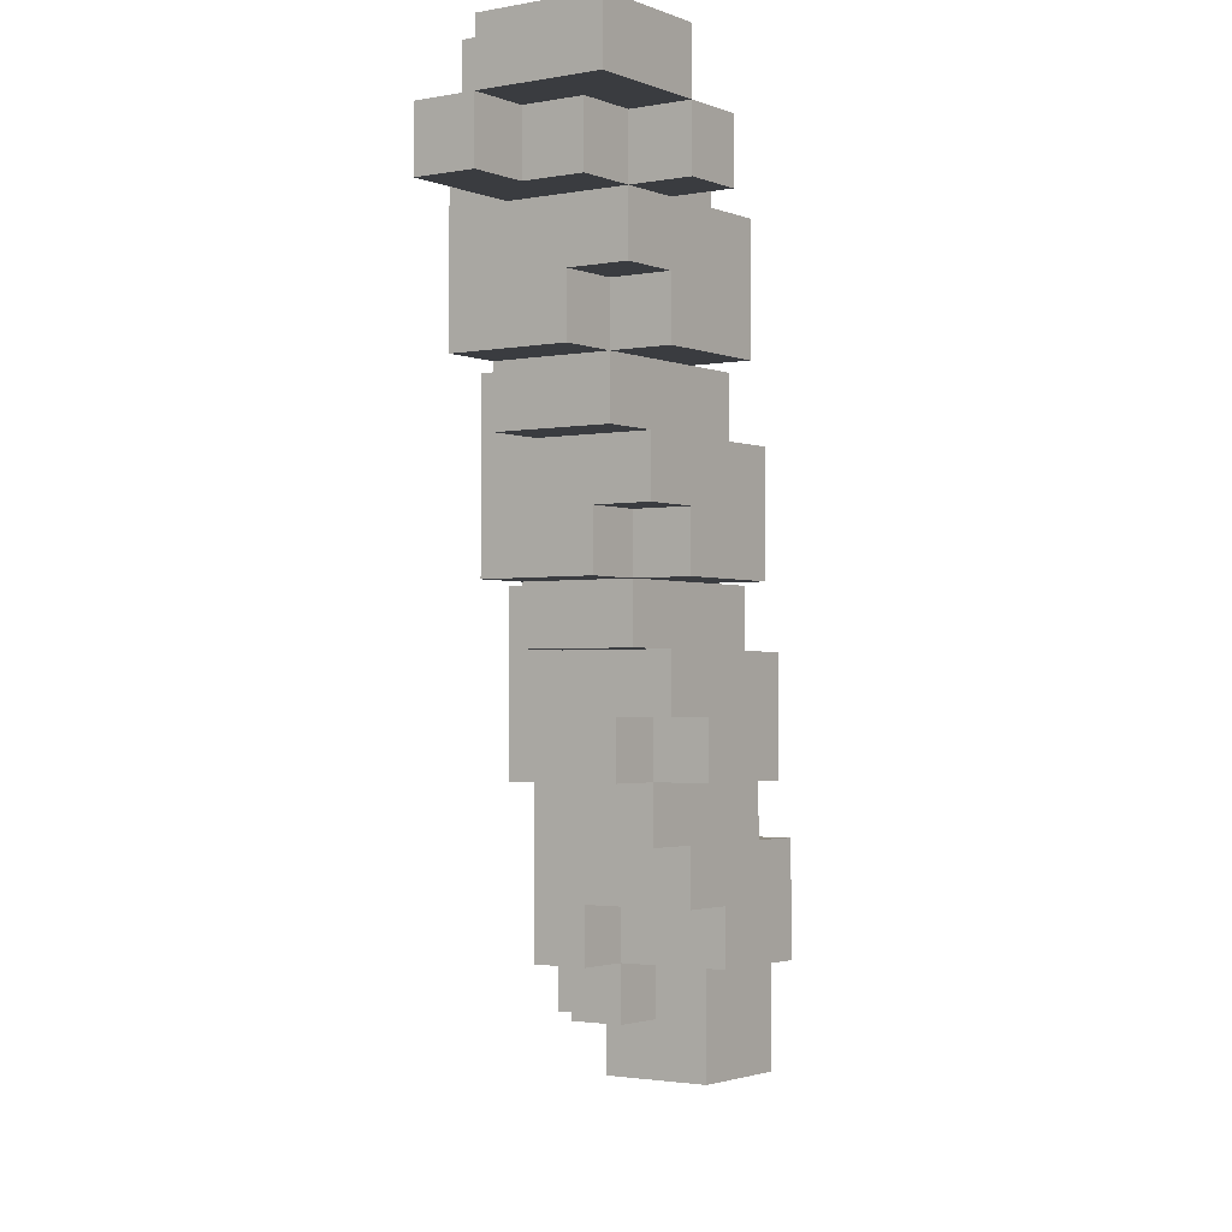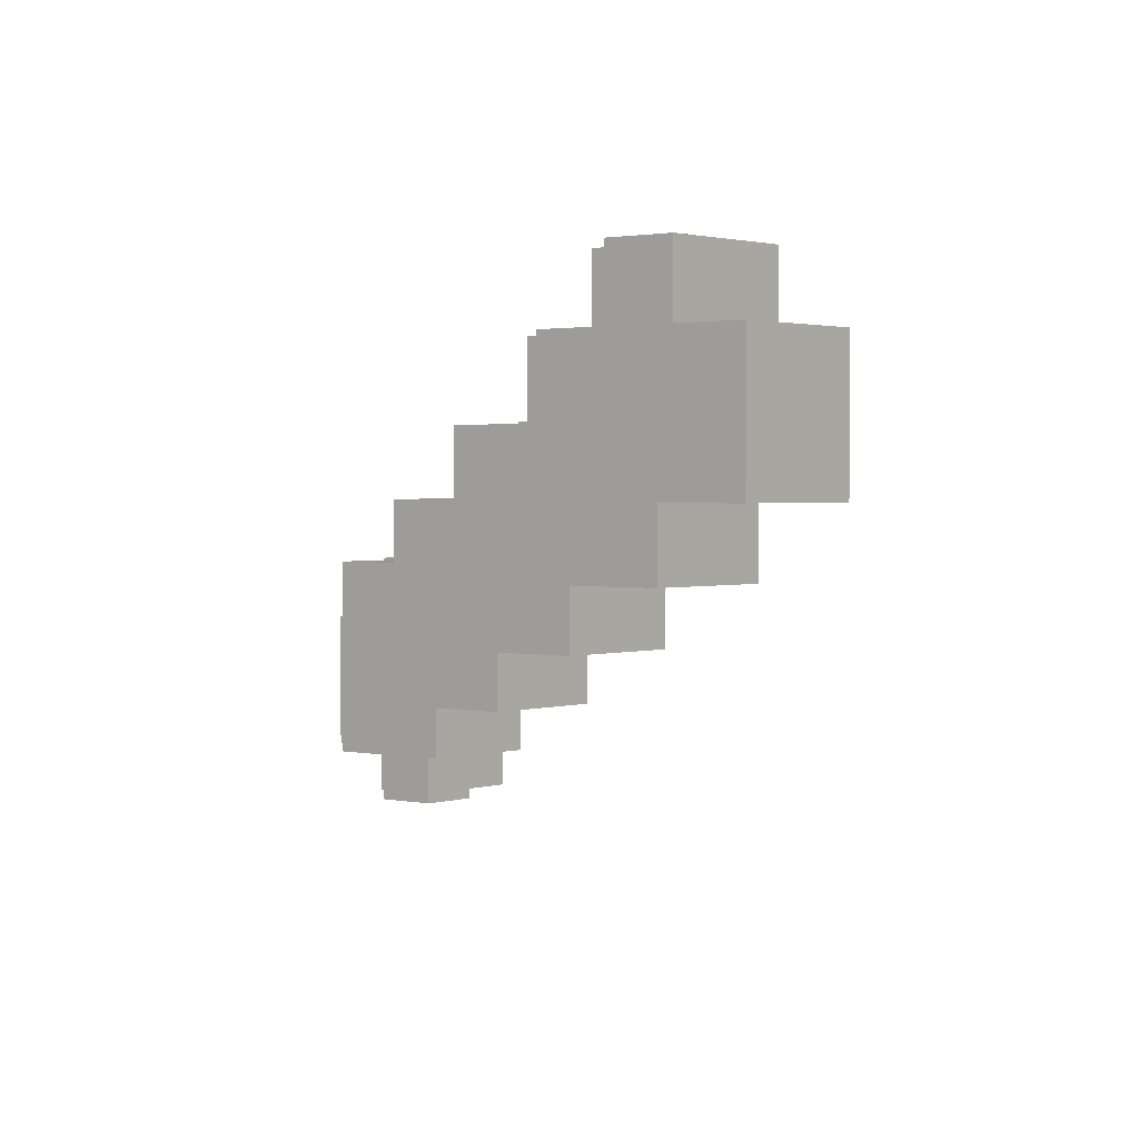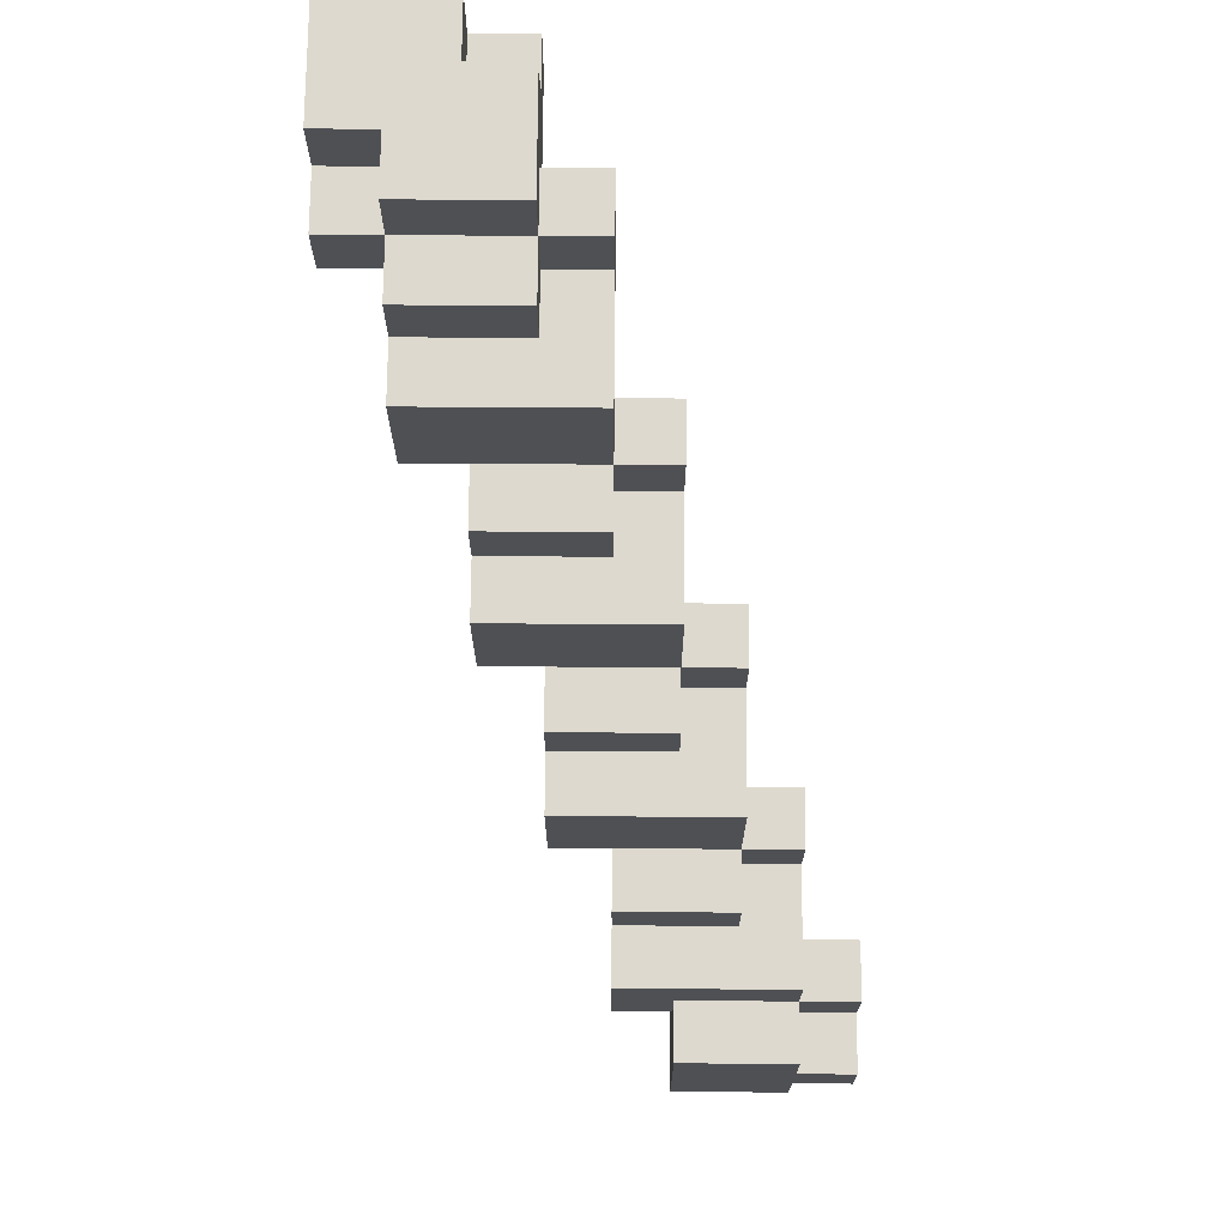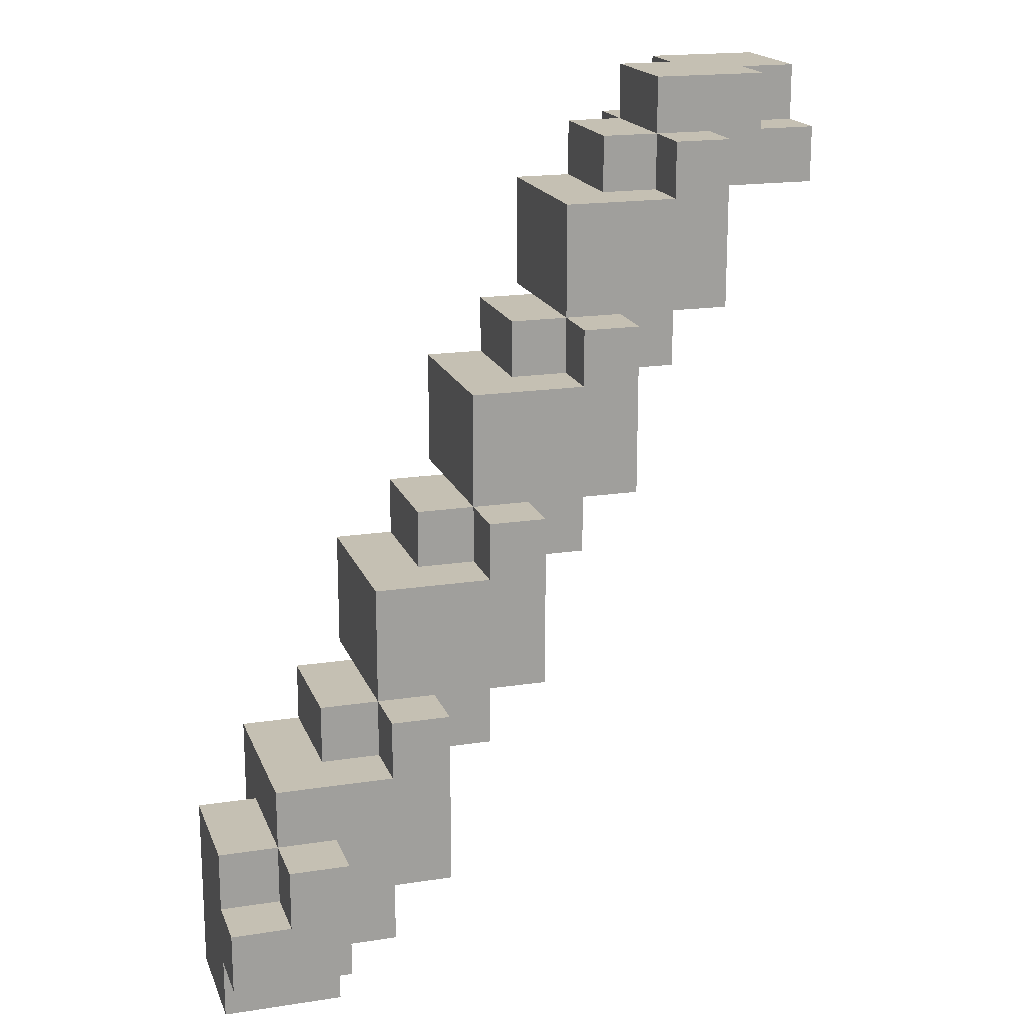
<metadata>
{"format":"obj","ext":"obj","renderer":"f3d","projection":"perspective","resolution":1024,"background":"white","views":[{"elev":-1.9,"azim":125.0,"up":"+Y"},{"elev":1.7,"azim":-50.2,"up":"+Z"},{"elev":71.4,"azim":-89.6,"up":"+Y"},{"elev":18.1,"azim":-16.8,"up":"+Y"}]}
</metadata>
<code>
o
v -2.8 0 1.6
v -2.8 0 1.4
v -2.8 0.1 1.7
v -2.8 0.1 1.6
v -2.8 0.2 1.7
v -2.8 0.2 1.6
v -2.8 0.3 1.6
v -2.8 0.3 1.4
v -2.7 0.2 1.7
v -2.7 0.2 1.6
v -2.7 0.2 1.4
v -2.7 0.2 1.3
v -2.7 0.3 1.7
v -2.7 0.3 1.6
v -2.7 0.3 1.4
v -2.7 0.4 1.6
v -2.7 0.4 1.3
v -2.6 0.4 1.5
v -2.6 0.4 1.3
v -2.6 0.5 1.5
v -2.6 0.5 1.3
v -2.5 0.4 1.6
v -2.5 0.4 1.5
v -2.5 0.5 1.6
v -2.5 0.5 1.5
v -2.5 0.5 1.3
v -2.5 0.5 1.2
v -2.5 0.7 1.5
v -2.5 0.7 1.2
v -2.4 0.7 1.4
v -2.4 0.7 1.2
v -2.4 0.8 1.4
v -2.4 0.8 1.2
v -2.3 0.7 1.5
v -2.3 0.7 1.4
v -2.3 0.8 1.5
v -2.3 0.8 1.4
v -2.3 0.8 1.2
v -2.3 0.8 1.1
v -2.3 0.9 1.4
v -2.3 0.9 1.2
v -2.3 1 1.4
v -2.3 1 1.1
v -2.2 1 1.3
v -2.2 1 1.1
v -2.2 1.1 1.3
v -2.2 1.1 1.1
v -2.1 1 1.4
v -2.1 1 1.3
v -2.1 1.1 1.4
v -2.1 1.1 1.3
v -2.1 1.1 1.1
v -2.1 1.1 1
v -2.1 1.3 1.3
v -2.1 1.3 1
v -2 1.3 1.2
v -2 1.3 1
v -2 1.4 1.2
v -2 1.4 1
v -1.9 1.3 1.3
v -1.9 1.3 1.2
v -1.9 1.3 1
v -1.9 1.3 0.9
v -1.9 1.4 1.3
v -1.9 1.4 1.2
v -1.9 1.4 1
v -1.9 1.4 0.9
v -1.9 1.5 1.2
v -1.9 1.5 1
v -1.8 1.4 1
v -1.8 1.4 0.9
v -1.8 1.5 1
v -1.8 1.5 0.9
v -2.6 0 1.6
v -2.6 0 1.4
v -2.6 0.1 1.7
v -2.6 0.1 1.6
v -2.6 0.1 1.5
v -2.6 0.2 1.5
v -2.6 0.2 1.4
v -2.6 0.3 1.7
v -2.6 0.3 1.6
v -2.5 0.1 1.6
v -2.5 0.1 1.5
v -2.5 0.2 1.6
v -2.5 0.2 1.5
v -2.5 0.2 1.3
v -2.5 0.3 1.5
v -2.5 0.3 1.3
v -2.4 0.2 1.6
v -2.4 0.2 1.5
v -2.4 0.3 1.5
v -2.4 0.3 1.3
v -2.4 0.4 1.5
v -2.4 0.4 1.3
v -2.4 0.5 1.6
v -2.4 0.5 1.5
v -2.3 0.4 1.5
v -2.3 0.4 1.3
v -2.3 0.5 1.5
v -2.3 0.5 1.3
v -2.3 0.5 1.2
v -2.3 0.6 1.3
v -2.3 0.6 1.2
v -2.2 0.5 1.5
v -2.2 0.5 1.3
v -2.2 0.6 1.3
v -2.2 0.6 1.2
v -2.2 0.7 1.4
v -2.2 0.7 1.2
v -2.2 0.8 1.5
v -2.2 0.8 1.4
v -2.1 0.7 1.4
v -2.1 0.7 1.2
v -2.1 0.8 1.4
v -2.1 0.8 1.2
v -2.1 0.8 1.1
v -2.1 0.9 1.2
v -2.1 0.9 1.1
v -2 0.8 1.4
v -2 0.8 1.2
v -2 0.9 1.2
v -2 0.9 1.1
v -2 1 1.3
v -2 1 1.1
v -2 1.1 1.4
v -2 1.1 1.3
v -1.9 1 1.3
v -1.9 1 1.1
v -1.9 1.1 1.3
v -1.9 1.1 1.1
v -1.9 1.1 1
v -1.9 1.2 1.1
v -1.9 1.2 1
v -1.8 1.1 1.3
v -1.8 1.1 1.1
v -1.8 1.2 1.1
v -1.8 1.2 1
v -1.8 1.3 1.2
v -1.8 1.3 1
v -1.8 1.3 0.9
v -1.8 1.4 1.3
v -1.8 1.4 1.2
v -1.8 1.4 1
v -1.8 1.4 0.9
v -1.7 1.3 1.1
v -1.7 1.3 1
v -1.7 1.4 1.2
v -1.7 1.4 1.1
v -1.7 1.4 1
v -1.7 1.5 1.2
v -1.7 1.5 1.1
v -1.6 1.3 1.2
v -1.6 1.3 1.1
v -1.6 1.4 1.2
v -1.6 1.4 1.1
v -1.6 1.4 0.9
v -1.6 1.5 1.1
v -1.6 1.5 0.9
v -2.8 0.1 1.7
v -2.8 0.2 1.7
v -2.7 0.2 1.7
v -2.7 0.3 1.7
v -2.6 0.1 1.7
v -2.6 0.3 1.7
v -2.8 0 1.6
v -2.8 0.1 1.6
v -2.8 0.2 1.6
v -2.8 0.3 1.6
v -2.7 0.2 1.6
v -2.7 0.3 1.6
v -2.7 0.4 1.6
v -2.6 0 1.6
v -2.6 0.1 1.6
v -2.6 0.3 1.6
v -2.5 0.1 1.6
v -2.5 0.2 1.6
v -2.5 0.4 1.6
v -2.5 0.5 1.6
v -2.4 0.2 1.6
v -2.4 0.5 1.6
v -2.6 0.4 1.5
v -2.6 0.5 1.5
v -2.5 0.4 1.5
v -2.5 0.5 1.5
v -2.5 0.7 1.5
v -2.4 0.4 1.5
v -2.4 0.5 1.5
v -2.3 0.4 1.5
v -2.3 0.5 1.5
v -2.3 0.7 1.5
v -2.3 0.8 1.5
v -2.2 0.5 1.5
v -2.2 0.8 1.5
v -2.4 0.7 1.4
v -2.4 0.8 1.4
v -2.3 0.7 1.4
v -2.3 0.8 1.4
v -2.3 0.9 1.4
v -2.3 1 1.4
v -2.2 0.7 1.4
v -2.2 0.8 1.4
v -2.2 0.9 1.4
v -2.1 0.7 1.4
v -2.1 0.8 1.4
v -2.1 1 1.4
v -2.1 1.1 1.4
v -2 0.8 1.4
v -2 1.1 1.4
v -2.2 1 1.3
v -2.2 1.1 1.3
v -2.1 1 1.3
v -2.1 1.1 1.3
v -2.1 1.3 1.3
v -2 1 1.3
v -2 1.1 1.3
v -1.9 1 1.3
v -1.9 1.1 1.3
v -1.9 1.3 1.3
v -1.9 1.4 1.3
v -1.8 1.1 1.3
v -1.8 1.4 1.3
v -2 1.3 1.2
v -2 1.4 1.2
v -1.9 1.3 1.2
v -1.9 1.4 1.2
v -1.9 1.5 1.2
v -1.8 1.3 1.2
v -1.8 1.4 1.2
v -1.7 1.4 1.2
v -1.7 1.5 1.2
v -1.6 1.3 1.2
v -1.6 1.4 1.2
v -1.7 1.4 1.1
v -1.7 1.5 1.1
v -1.6 1.4 1.1
v -1.6 1.5 1.1
v -2.6 0.1 1.5
v -2.6 0.2 1.5
v -2.5 0.1 1.5
v -2.5 0.2 1.5
v -2.5 0.3 1.5
v -2.4 0.2 1.5
v -2.4 0.3 1.5
v -2.8 0 1.4
v -2.8 0.3 1.4
v -2.7 0.2 1.4
v -2.7 0.3 1.4
v -2.6 0 1.4
v -2.6 0.2 1.4
v -2.7 0.2 1.3
v -2.7 0.4 1.3
v -2.6 0.4 1.3
v -2.6 0.5 1.3
v -2.5 0.2 1.3
v -2.5 0.3 1.3
v -2.5 0.5 1.3
v -2.4 0.3 1.3
v -2.4 0.4 1.3
v -2.3 0.4 1.3
v -2.3 0.5 1.3
v -2.3 0.6 1.3
v -2.2 0.5 1.3
v -2.2 0.6 1.3
v -2.5 0.5 1.2
v -2.5 0.7 1.2
v -2.4 0.7 1.2
v -2.4 0.8 1.2
v -2.3 0.5 1.2
v -2.3 0.6 1.2
v -2.3 0.8 1.2
v -2.2 0.6 1.2
v -2.2 0.7 1.2
v -2.2 0.8 1.2
v -2.1 0.7 1.2
v -2.1 0.8 1.2
v -2.1 0.9 1.2
v -2 0.8 1.2
v -2 0.9 1.2
v -2.3 0.8 1.1
v -2.3 1 1.1
v -2.2 1 1.1
v -2.2 1.1 1.1
v -2.1 0.8 1.1
v -2.1 0.9 1.1
v -2.1 1.1 1.1
v -2 0.9 1.1
v -2 1 1.1
v -1.9 1 1.1
v -1.9 1.1 1.1
v -1.9 1.2 1.1
v -1.8 1.1 1.1
v -1.8 1.2 1.1
v -1.7 1.3 1.1
v -1.7 1.4 1.1
v -1.6 1.3 1.1
v -1.6 1.4 1.1
v -2.1 1.1 1
v -2.1 1.3 1
v -2 1.3 1
v -2 1.4 1
v -1.9 1.1 1
v -1.9 1.2 1
v -1.9 1.3 1
v -1.9 1.4 1
v -1.9 1.5 1
v -1.8 1.2 1
v -1.8 1.3 1
v -1.8 1.4 1
v -1.8 1.5 1
v -1.7 1.3 1
v -1.7 1.4 1
v -1.9 1.3 0.9
v -1.9 1.4 0.9
v -1.8 1.3 0.9
v -1.8 1.4 0.9
v -1.8 1.5 0.9
v -1.6 1.4 0.9
v -1.6 1.5 0.9
v -2.8 0 1.6
v -2.6 0 1.6
v -2.8 0 1.4
v -2.6 0 1.4
v -2.8 0.1 1.7
v -2.6 0.1 1.7
v -2.8 0.1 1.6
v -2.6 0.1 1.6
v -2.5 0.1 1.6
v -2.6 0.1 1.5
v -2.5 0.1 1.5
v -2.5 0.2 1.6
v -2.4 0.2 1.6
v -2.6 0.2 1.5
v -2.5 0.2 1.5
v -2.4 0.2 1.5
v -2.7 0.2 1.4
v -2.6 0.2 1.4
v -2.7 0.2 1.3
v -2.5 0.2 1.3
v -2.5 0.3 1.5
v -2.4 0.3 1.5
v -2.5 0.3 1.3
v -2.4 0.3 1.3
v -2.4 0.4 1.5
v -2.3 0.4 1.5
v -2.4 0.4 1.3
v -2.3 0.4 1.3
v -2.3 0.5 1.5
v -2.2 0.5 1.5
v -2.5 0.5 1.3
v -2.3 0.5 1.3
v -2.2 0.5 1.3
v -2.5 0.5 1.2
v -2.3 0.5 1.2
v -2.3 0.6 1.3
v -2.2 0.6 1.3
v -2.3 0.6 1.2
v -2.2 0.6 1.2
v -2.2 0.7 1.4
v -2.1 0.7 1.4
v -2.2 0.7 1.2
v -2.1 0.7 1.2
v -2.1 0.8 1.4
v -2 0.8 1.4
v -2.3 0.8 1.2
v -2.2 0.8 1.2
v -2.1 0.8 1.2
v -2 0.8 1.2
v -2.3 0.8 1.1
v -2.1 0.8 1.1
v -2.1 0.9 1.2
v -2 0.9 1.2
v -2.1 0.9 1.1
v -2 0.9 1.1
v -2 1 1.3
v -1.9 1 1.3
v -2 1 1.1
v -1.9 1 1.1
v -1.9 1.1 1.3
v -1.8 1.1 1.3
v -2.1 1.1 1.1
v -1.9 1.1 1.1
v -1.8 1.1 1.1
v -2.1 1.1 1
v -1.9 1.1 1
v -1.9 1.2 1.1
v -1.8 1.2 1.1
v -1.9 1.2 1
v -1.8 1.2 1
v -1.8 1.3 1.2
v -1.6 1.3 1.2
v -1.7 1.3 1.1
v -1.6 1.3 1.1
v -1.9 1.3 1
v -1.8 1.3 1
v -1.7 1.3 1
v -1.9 1.3 0.9
v -1.8 1.3 0.9
v -1.7 1.4 1.1
v -1.6 1.4 1.1
v -1.8 1.4 1
v -1.7 1.4 1
v -1.8 1.4 0.9
v -1.6 1.4 0.9
v -2.8 0.2 1.7
v -2.7 0.2 1.7
v -2.8 0.2 1.6
v -2.7 0.2 1.6
v -2.7 0.3 1.7
v -2.6 0.3 1.7
v -2.8 0.3 1.6
v -2.7 0.3 1.6
v -2.6 0.3 1.6
v -2.8 0.3 1.4
v -2.7 0.3 1.4
v -2.7 0.4 1.6
v -2.5 0.4 1.6
v -2.6 0.4 1.5
v -2.5 0.4 1.5
v -2.7 0.4 1.3
v -2.6 0.4 1.3
v -2.5 0.5 1.6
v -2.4 0.5 1.6
v -2.6 0.5 1.5
v -2.5 0.5 1.5
v -2.4 0.5 1.5
v -2.6 0.5 1.3
v -2.5 0.5 1.3
v -2.5 0.7 1.5
v -2.3 0.7 1.5
v -2.4 0.7 1.4
v -2.3 0.7 1.4
v -2.5 0.7 1.2
v -2.4 0.7 1.2
v -2.3 0.8 1.5
v -2.2 0.8 1.5
v -2.4 0.8 1.4
v -2.3 0.8 1.4
v -2.2 0.8 1.4
v -2.4 0.8 1.2
v -2.3 0.8 1.2
v -2.3 1 1.4
v -2.1 1 1.4
v -2.2 1 1.3
v -2.1 1 1.3
v -2.3 1 1.1
v -2.2 1 1.1
v -2.1 1.1 1.4
v -2 1.1 1.4
v -2.2 1.1 1.3
v -2.1 1.1 1.3
v -2 1.1 1.3
v -2.2 1.1 1.1
v -2.1 1.1 1.1
v -2.1 1.3 1.3
v -1.9 1.3 1.3
v -2 1.3 1.2
v -1.9 1.3 1.2
v -2.1 1.3 1
v -2 1.3 1
v -1.9 1.4 1.3
v -1.8 1.4 1.3
v -2 1.4 1.2
v -1.9 1.4 1.2
v -1.8 1.4 1.2
v -1.7 1.4 1.2
v -1.6 1.4 1.2
v -1.7 1.4 1.1
v -1.6 1.4 1.1
v -2 1.4 1
v -1.9 1.4 1
v -1.8 1.4 1
v -1.9 1.4 0.9
v -1.8 1.4 0.9
v -1.9 1.5 1.2
v -1.7 1.5 1.2
v -1.7 1.5 1.1
v -1.6 1.5 1.1
v -1.9 1.5 1
v -1.8 1.5 1
v -1.8 1.5 0.9
v -1.6 1.5 0.9
f 4 2 1
f 5 4 3
f 6 2 4
f 6 4 5
f 7 2 6
f 8 2 7
f 13 10 9
f 14 10 13
f 15 12 11
f 16 15 14
f 17 12 15
f 17 15 16
f 20 19 18
f 21 19 20
f 24 23 22
f 25 23 24
f 28 27 26
f 28 26 25
f 29 27 28
f 32 31 30
f 33 31 32
f 36 35 34
f 37 35 36
f 40 38 37
f 41 39 38
f 41 38 40
f 42 41 40
f 43 39 41
f 43 41 42
f 46 45 44
f 47 45 46
f 50 49 48
f 51 49 50
f 54 53 52
f 54 52 51
f 55 53 54
f 58 57 56
f 59 57 58
f 64 61 60
f 65 61 64
f 66 63 62
f 67 63 66
f 68 66 65
f 69 66 68
f 72 71 70
f 73 71 72
f 74 75 77
f 77 75 78
f 78 75 79
f 79 75 80
f 76 77 81
f 81 77 82
f 83 84 85
f 85 84 86
f 86 87 88
f 88 87 89
f 90 91 92
f 90 92 94
f 92 93 94
f 94 93 95
f 90 94 96
f 96 94 97
f 98 99 100
f 100 99 101
f 101 102 103
f 103 102 104
f 105 106 107
f 105 107 109
f 107 108 109
f 109 108 110
f 105 109 111
f 111 109 112
f 113 114 115
f 115 114 116
f 116 117 118
f 118 117 119
f 120 121 122
f 120 122 124
f 122 123 124
f 124 123 125
f 120 124 126
f 126 124 127
f 128 129 130
f 130 129 131
f 131 132 133
f 133 132 134
f 135 136 137
f 135 137 139
f 137 138 139
f 139 138 140
f 135 139 142
f 142 139 143
f 140 141 144
f 144 141 145
f 146 147 149
f 149 147 150
f 148 149 151
f 151 149 152
f 153 154 155
f 155 154 156
f 156 157 158
f 158 157 159
f 162 161 160
f 164 162 160
f 164 163 162
f 165 163 164
f 170 169 168
f 171 169 170
f 173 167 166
f 174 167 173
f 175 172 171
f 176 175 174
f 177 175 176
f 178 172 175
f 178 175 177
f 180 179 178
f 180 178 177
f 181 179 180
f 184 183 182
f 185 183 184
f 188 186 185
f 189 188 187
f 190 186 188
f 190 188 189
f 191 186 190
f 193 192 191
f 193 191 190
f 194 192 193
f 197 196 195
f 198 196 197
f 202 199 198
f 203 200 199
f 203 199 202
f 204 202 201
f 204 203 202
f 205 203 204
f 206 200 203
f 206 203 205
f 208 207 206
f 208 206 205
f 209 207 208
f 212 211 210
f 213 211 212
f 216 214 213
f 217 216 215
f 218 214 216
f 218 216 217
f 219 214 218
f 221 220 219
f 221 219 218
f 222 220 221
f 225 224 223
f 226 224 225
f 229 227 226
f 230 227 229
f 230 229 228
f 231 227 230
f 232 230 228
f 233 230 232
f 236 235 234
f 237 235 236
f 238 239 240
f 240 239 241
f 241 242 243
f 243 242 244
f 245 246 247
f 247 246 248
f 245 247 249
f 249 247 250
f 251 252 253
f 251 253 255
f 253 254 255
f 255 254 256
f 256 254 257
f 256 257 258
f 258 257 259
f 259 257 260
f 260 257 261
f 261 262 263
f 263 262 264
f 265 266 267
f 265 267 269
f 267 268 269
f 269 268 270
f 270 268 271
f 270 271 272
f 272 271 273
f 273 271 274
f 273 274 275
f 275 274 276
f 276 277 278
f 278 277 279
f 280 281 282
f 280 282 284
f 282 283 284
f 284 283 285
f 285 283 286
f 285 286 287
f 287 286 288
f 288 286 289
f 289 286 290
f 290 291 292
f 292 291 293
f 294 295 296
f 296 295 297
f 298 299 300
f 298 300 302
f 300 301 302
f 302 301 303
f 303 301 304
f 304 301 305
f 303 304 307
f 307 304 308
f 305 306 309
f 309 306 310
f 308 309 311
f 311 309 312
f 313 314 315
f 315 314 316
f 316 317 318
f 318 317 319
f 322 321 320
f 323 321 322
f 326 325 324
f 327 325 326
f 329 328 327
f 330 328 329
f 334 332 331
f 335 332 334
f 337 334 333
f 338 337 336
f 339 334 337
f 339 337 338
f 342 341 340
f 343 341 342
f 346 345 344
f 347 345 346
f 351 349 348
f 352 349 351
f 353 351 350
f 354 351 353
f 357 356 355
f 358 356 357
f 361 360 359
f 362 360 361
f 367 364 363
f 368 364 367
f 369 366 365
f 369 367 366
f 370 367 369
f 373 372 371
f 374 372 373
f 377 376 375
f 378 376 377
f 382 380 379
f 383 380 382
f 384 382 381
f 385 382 384
f 388 387 386
f 389 387 388
f 392 391 390
f 393 391 392
f 395 392 390
f 396 392 395
f 397 395 394
f 398 395 397
f 402 400 399
f 403 402 401
f 404 400 402
f 404 402 403
f 405 406 407
f 407 406 408
f 409 410 412
f 412 410 413
f 411 412 414
f 414 412 415
f 416 417 418
f 418 417 419
f 416 418 420
f 420 418 421
f 422 423 425
f 425 423 426
f 424 425 427
f 427 425 428
f 429 430 431
f 431 430 432
f 429 431 433
f 433 431 434
f 435 436 438
f 438 436 439
f 437 438 440
f 440 438 441
f 442 443 444
f 444 443 445
f 442 444 446
f 446 444 447
f 448 449 451
f 451 449 452
f 450 451 453
f 453 451 454
f 455 456 457
f 457 456 458
f 455 457 459
f 459 457 460
f 461 462 464
f 464 462 465
f 466 467 468
f 468 467 469
f 463 464 470
f 470 464 471
f 471 472 473
f 473 472 474
f 475 476 477
f 475 477 479
f 477 478 479
f 479 478 480
f 480 478 481
f 481 478 482

</code>
